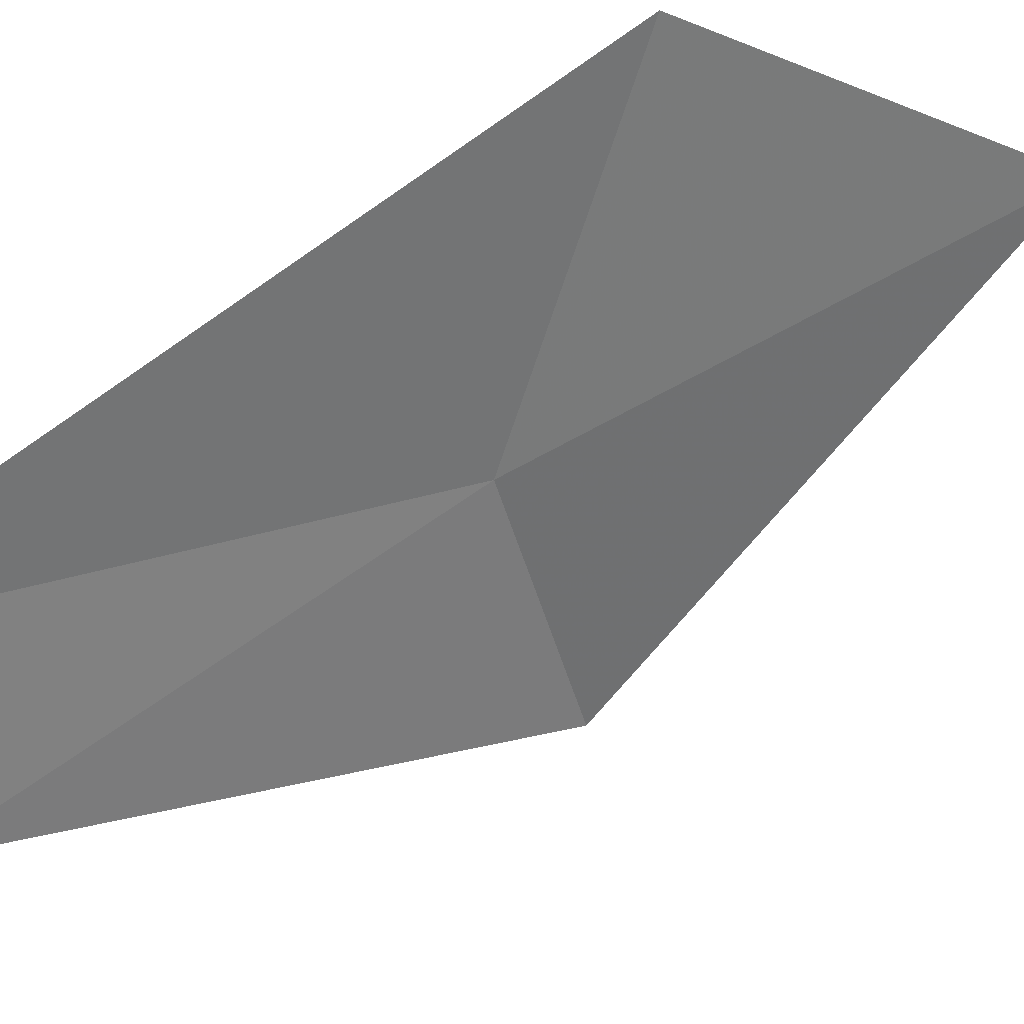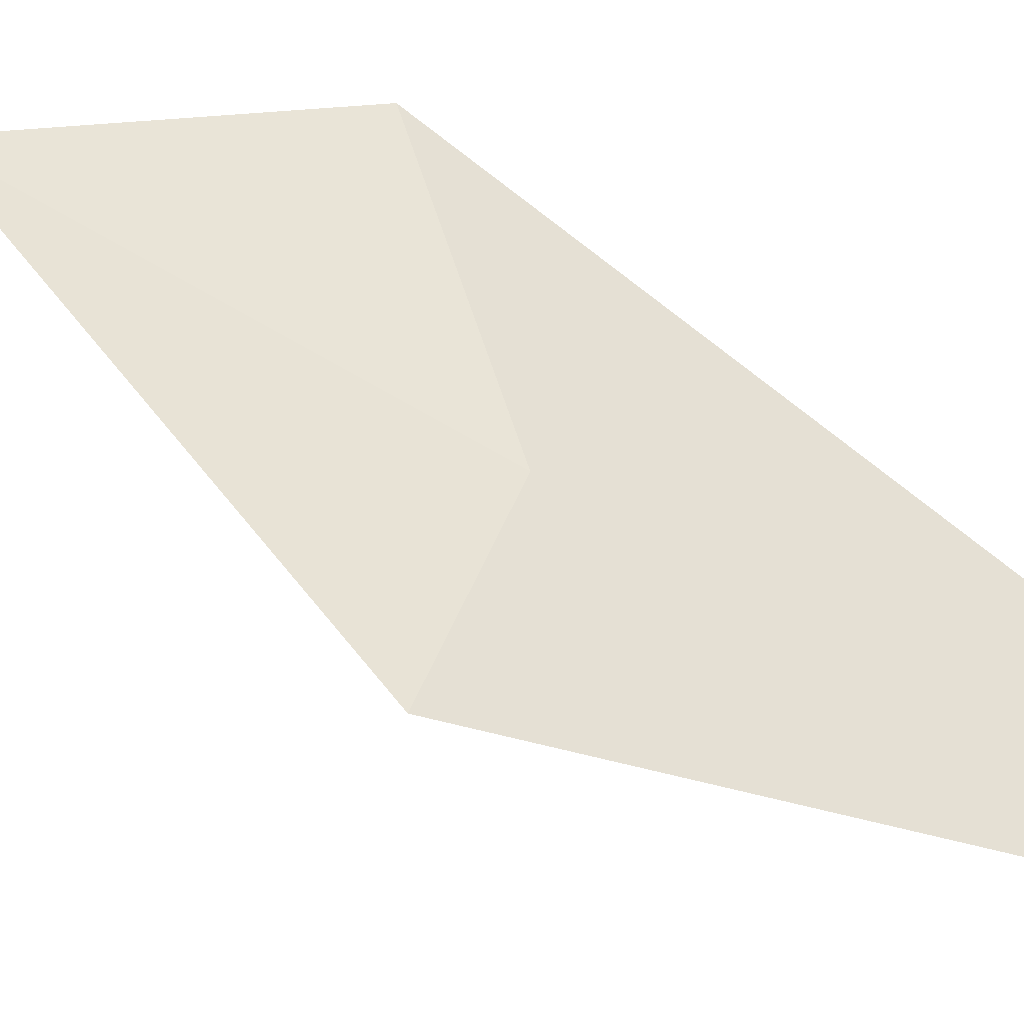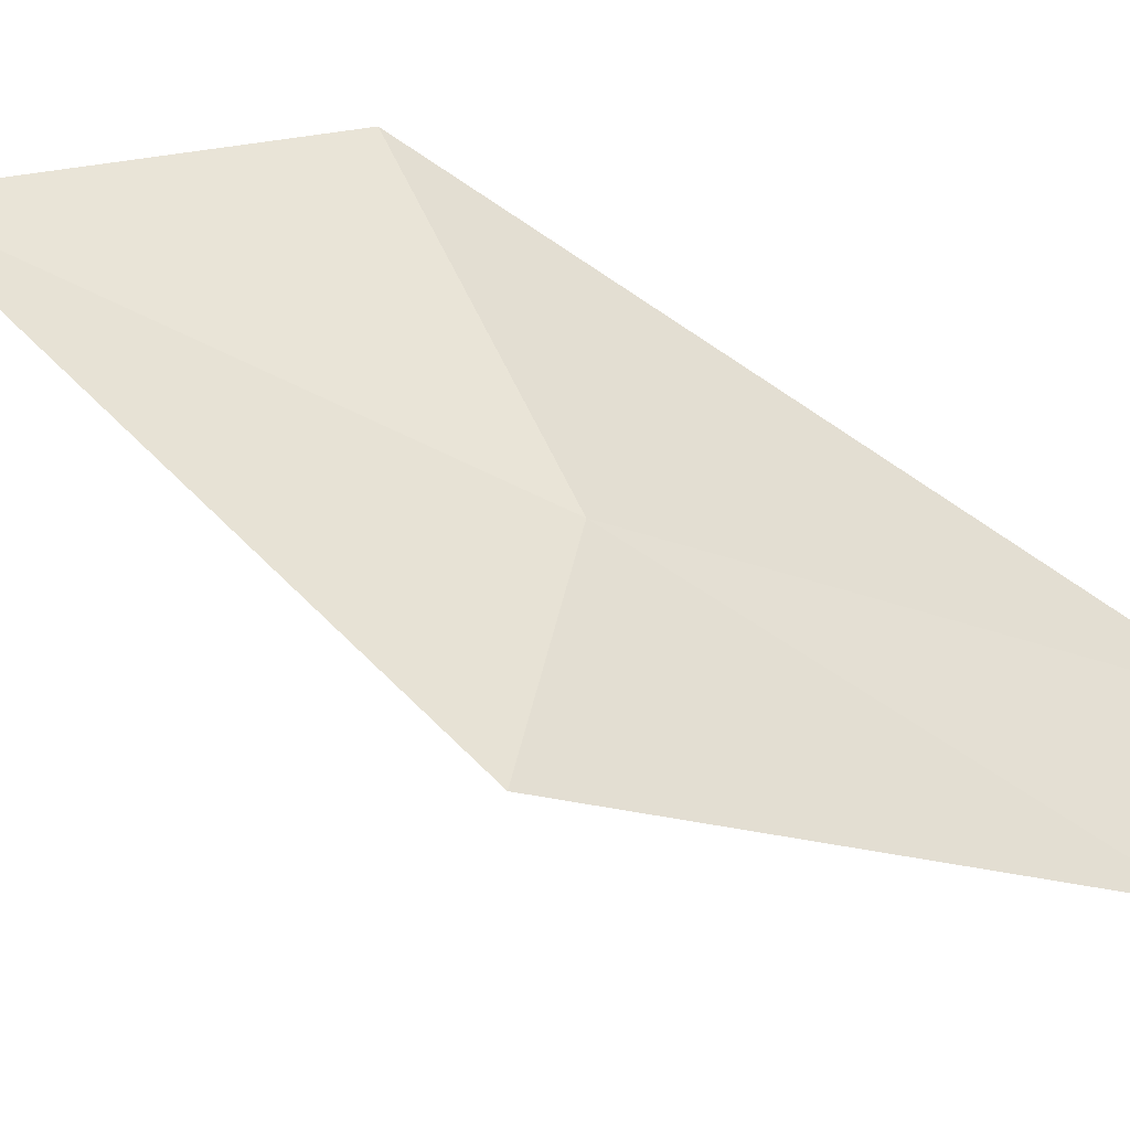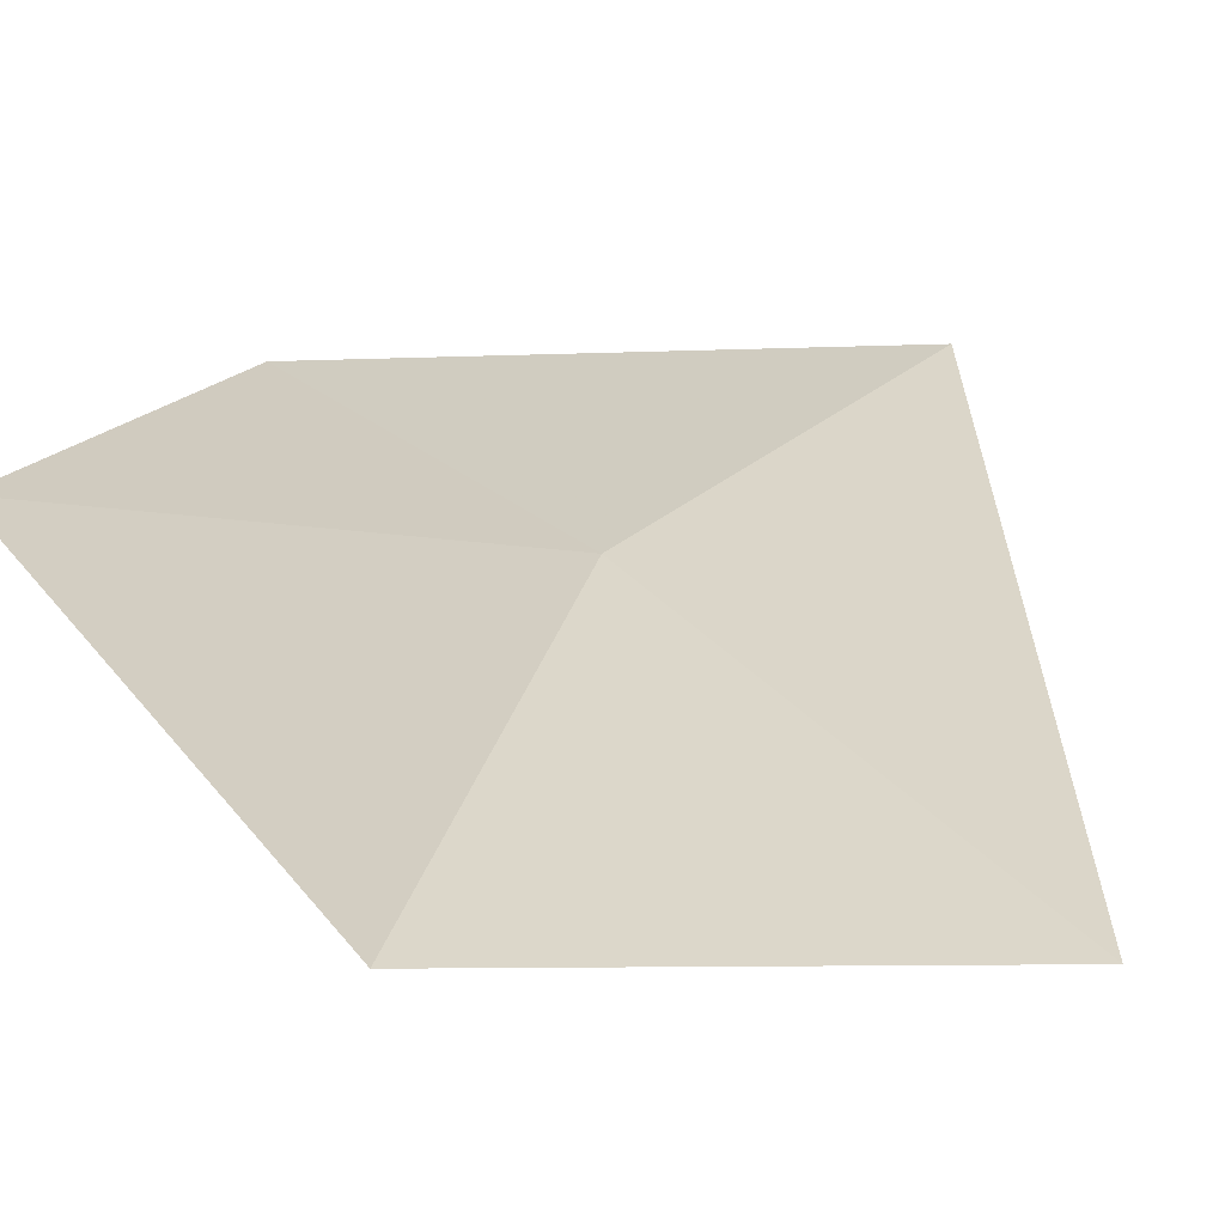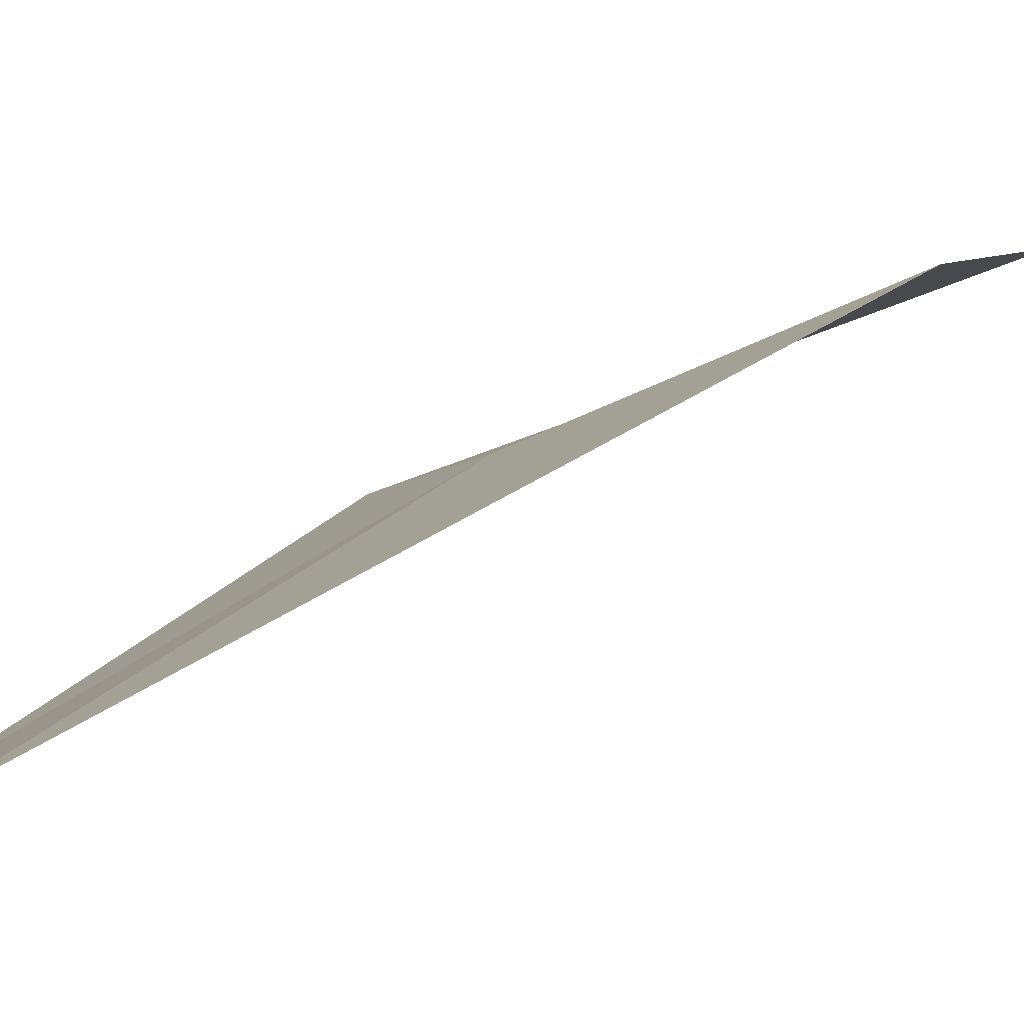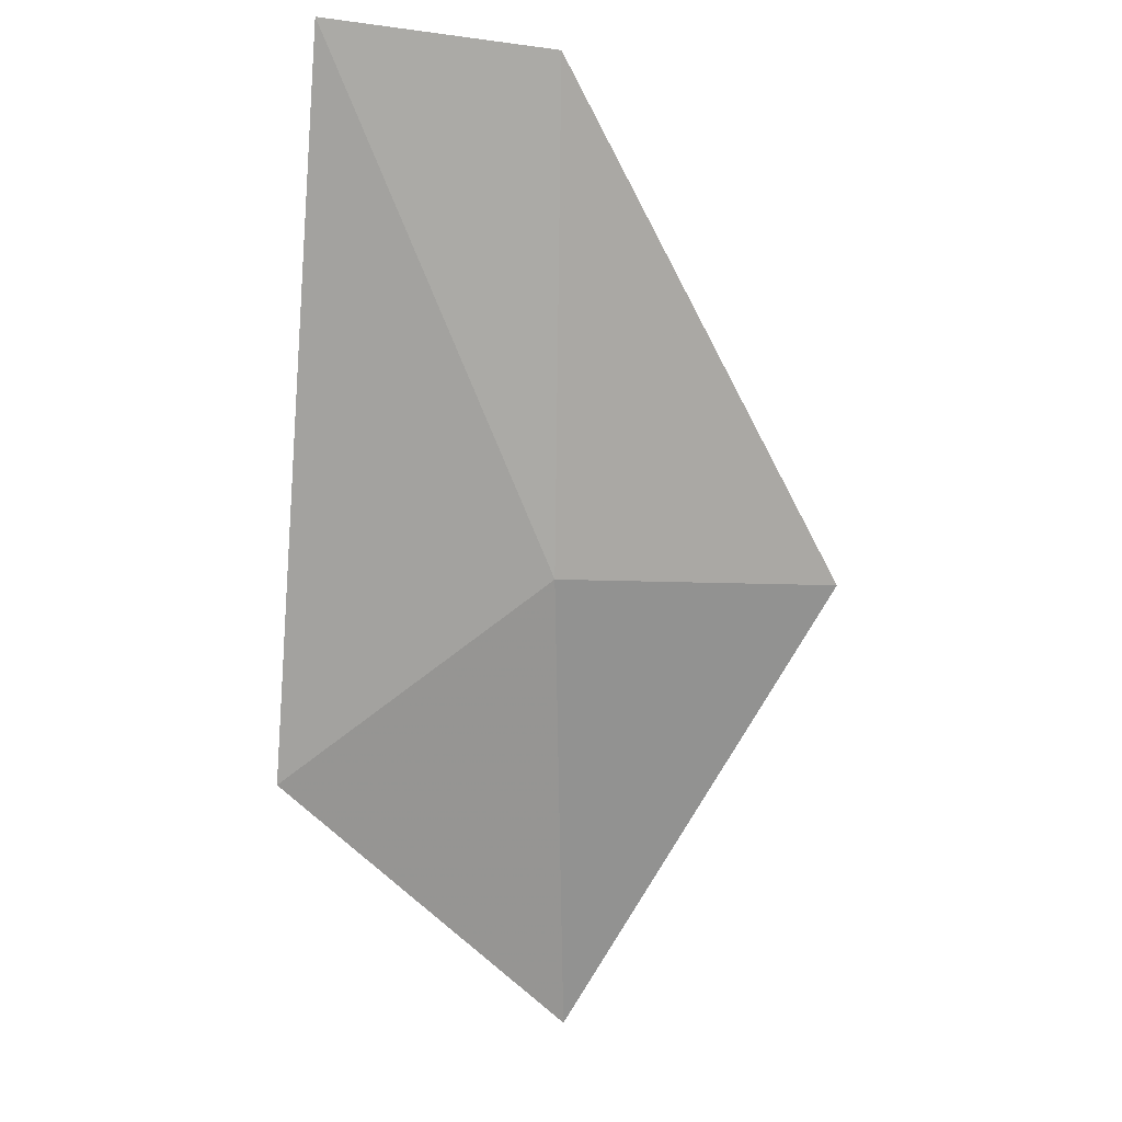
<metadata>
{"format":"obj","ext":"obj","renderer":"f3d","projection":"perspective","resolution":1024,"background":"white","views":[{"elev":-47.7,"azim":112.7,"up":"+Y"},{"elev":38.0,"azim":-65.5,"up":"+Y"},{"elev":37.5,"azim":-72.7,"up":"+Y"},{"elev":55.1,"azim":150.7,"up":"+Y"},{"elev":-6.4,"azim":75.1,"up":"+Y"},{"elev":43.1,"azim":-170.6,"up":"+Z"}]}
</metadata>
<code>
v -2.586 0.8969 1.446
v -2.497 0.809 1.588
v -2.574 0.8129 1.586
v -2.497 0.9298 1.368
v -2.599 0.9569 1.295
v -2.674 0.8969 1.457
f 1 3 2
f 1 2 4
f 1 4 5
f 1 5 6
f 1 6 3

</code>
